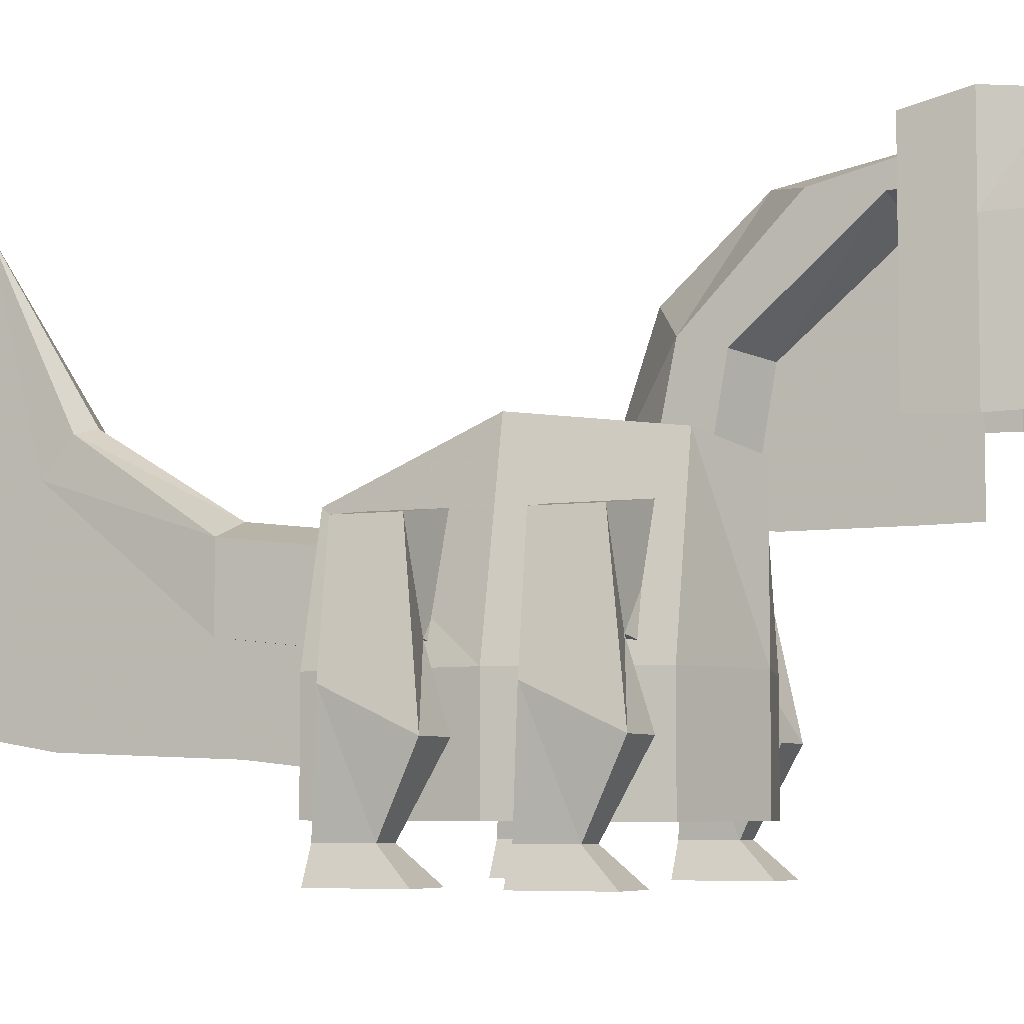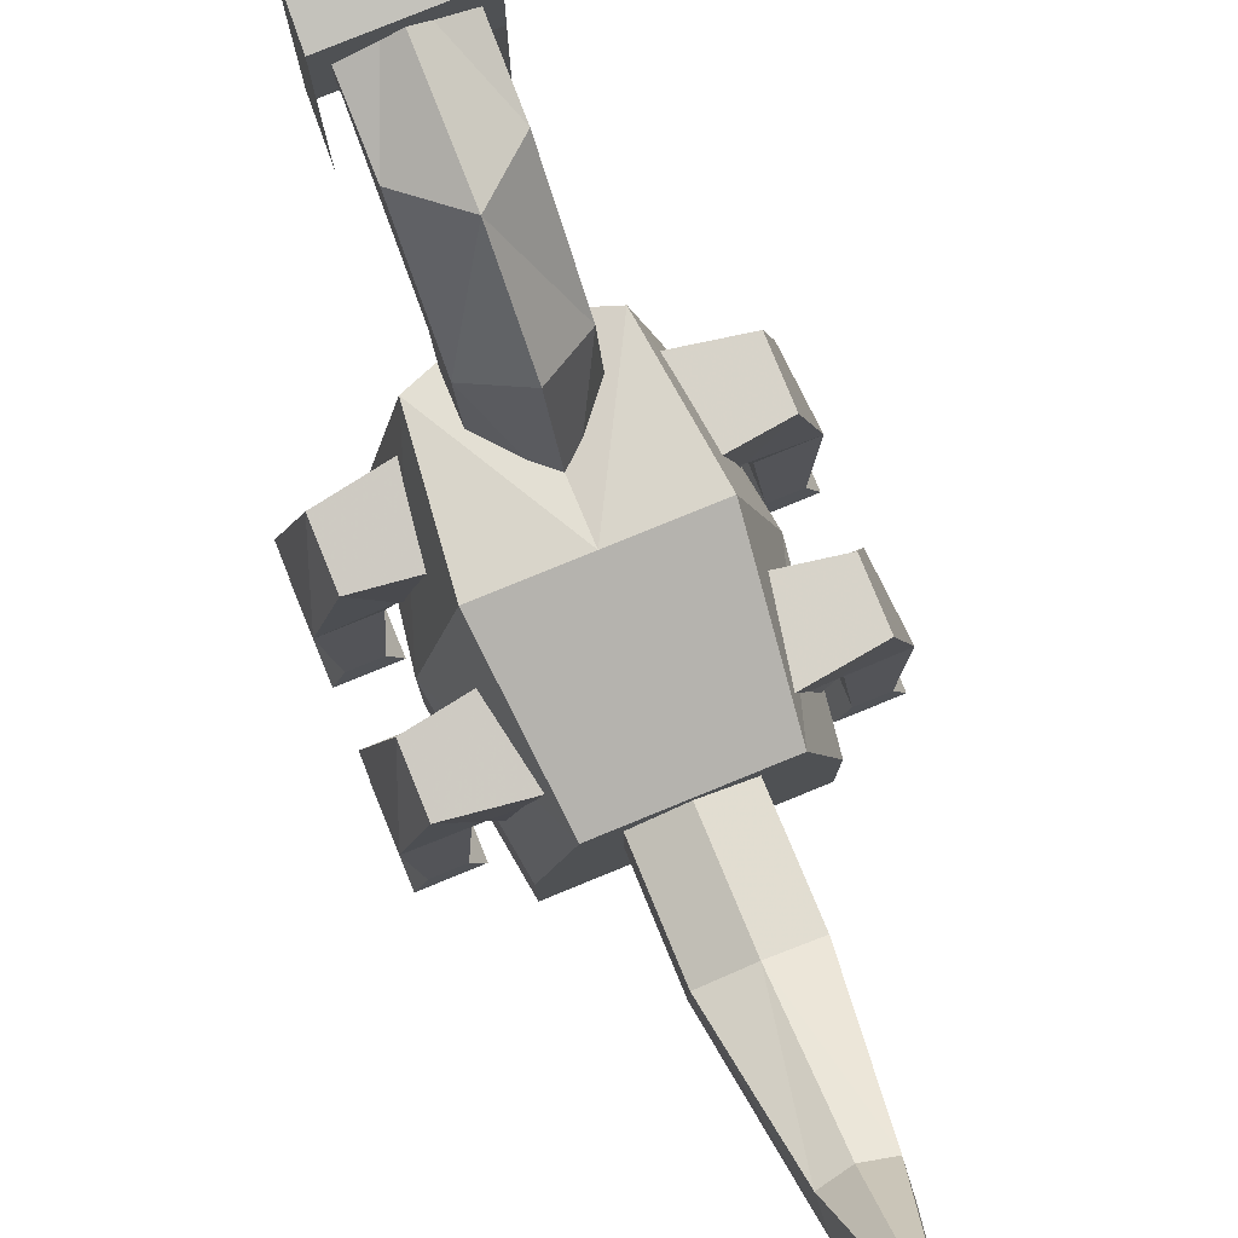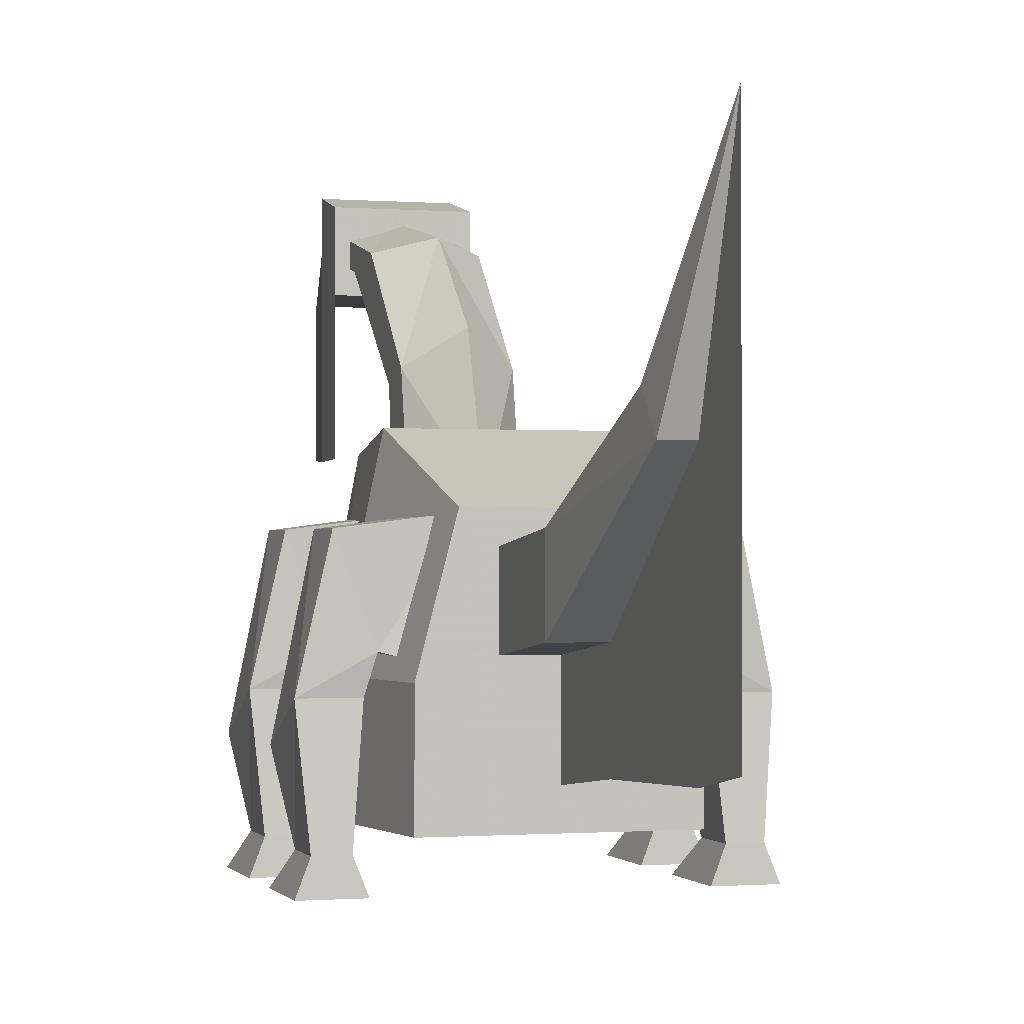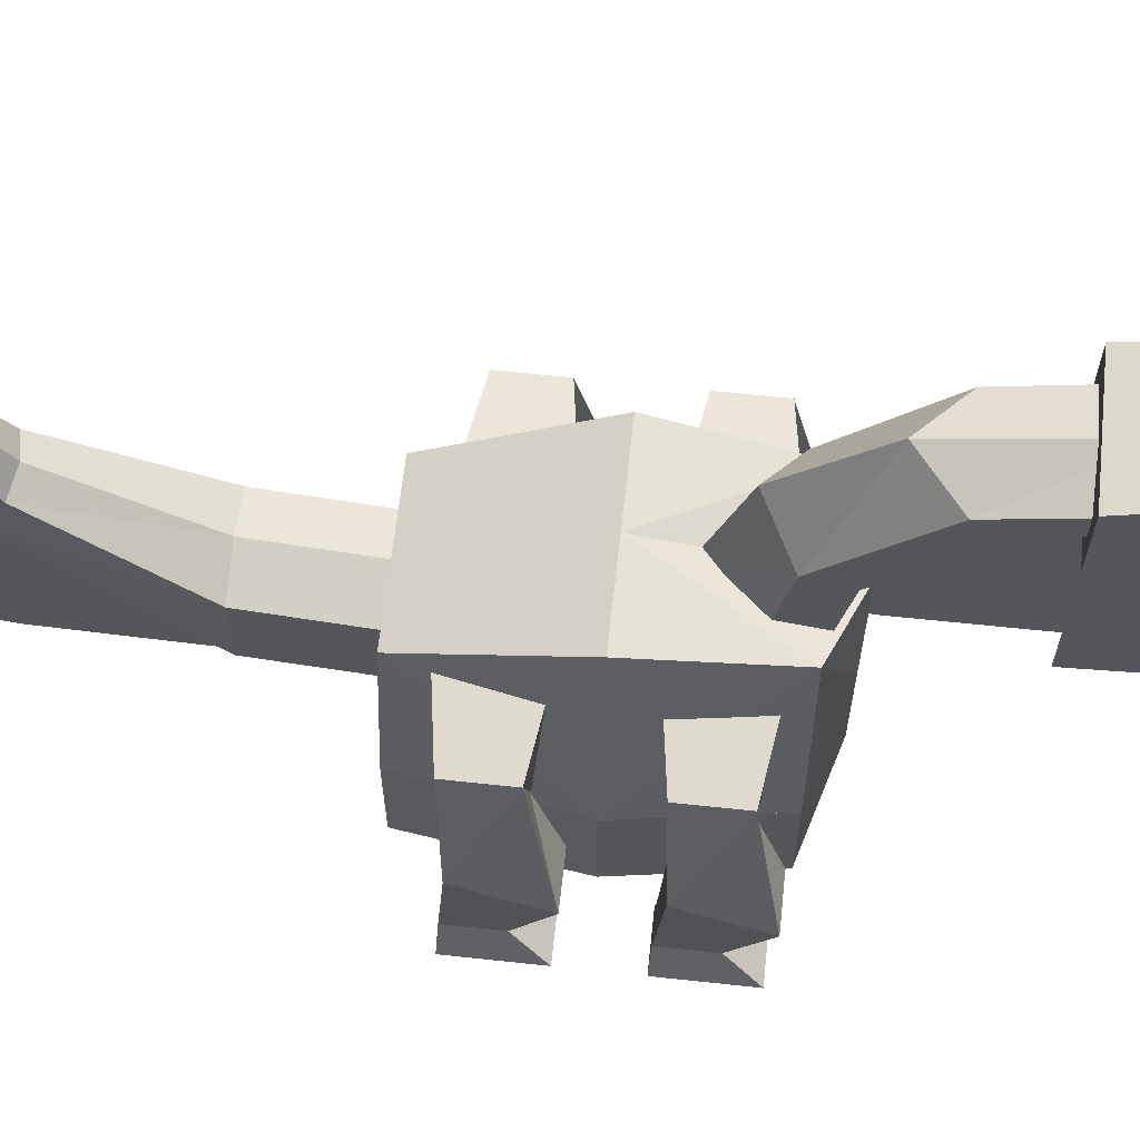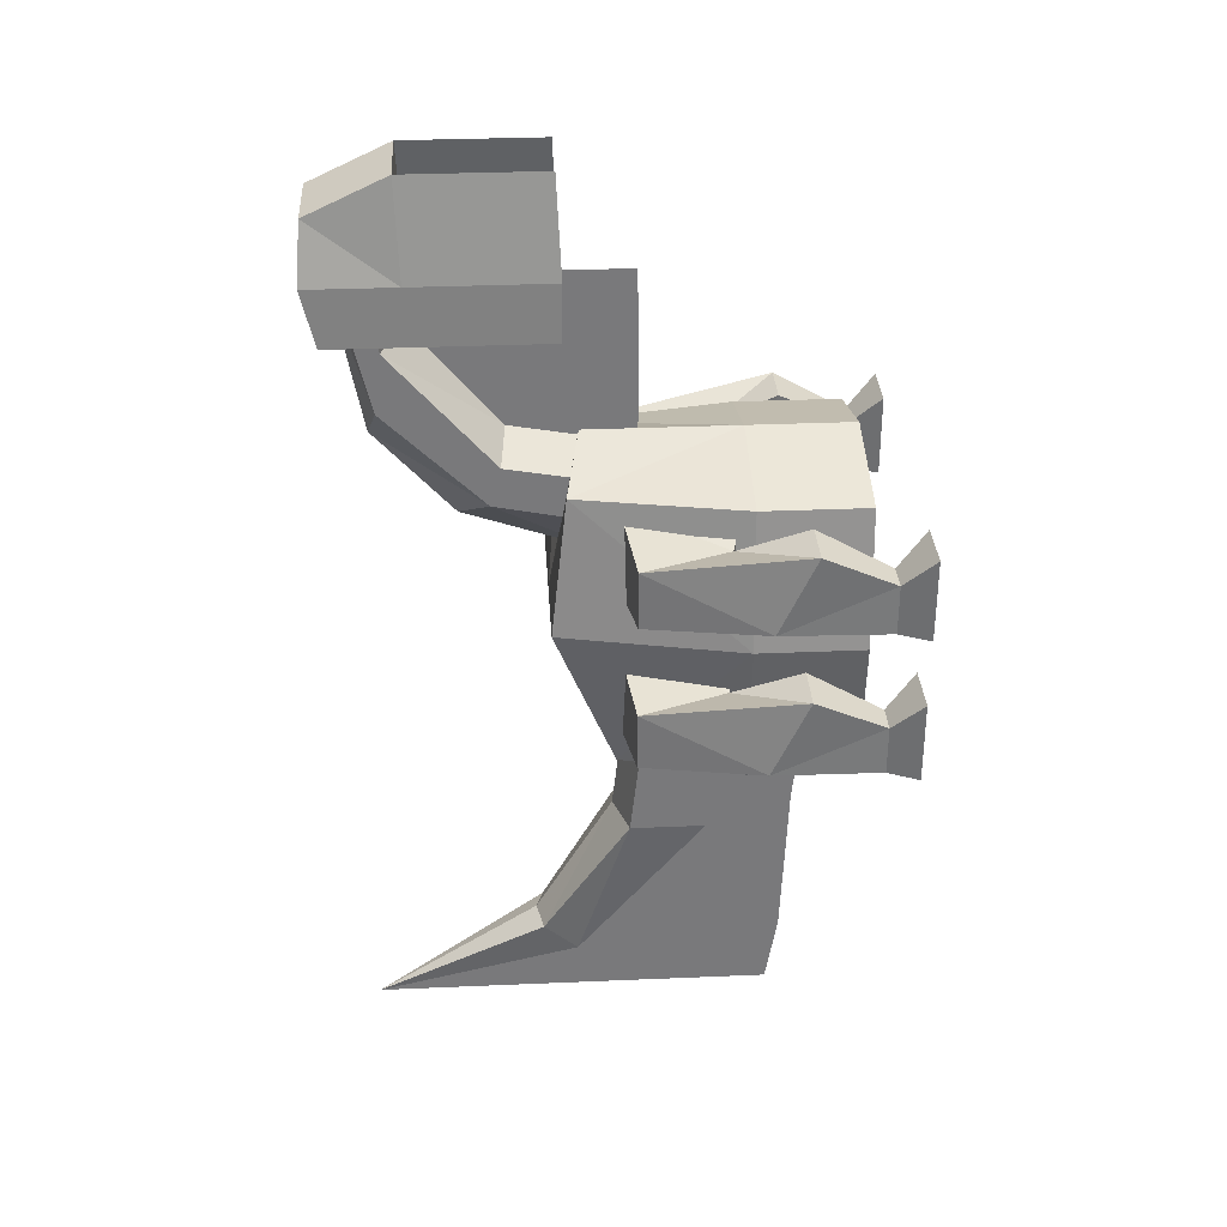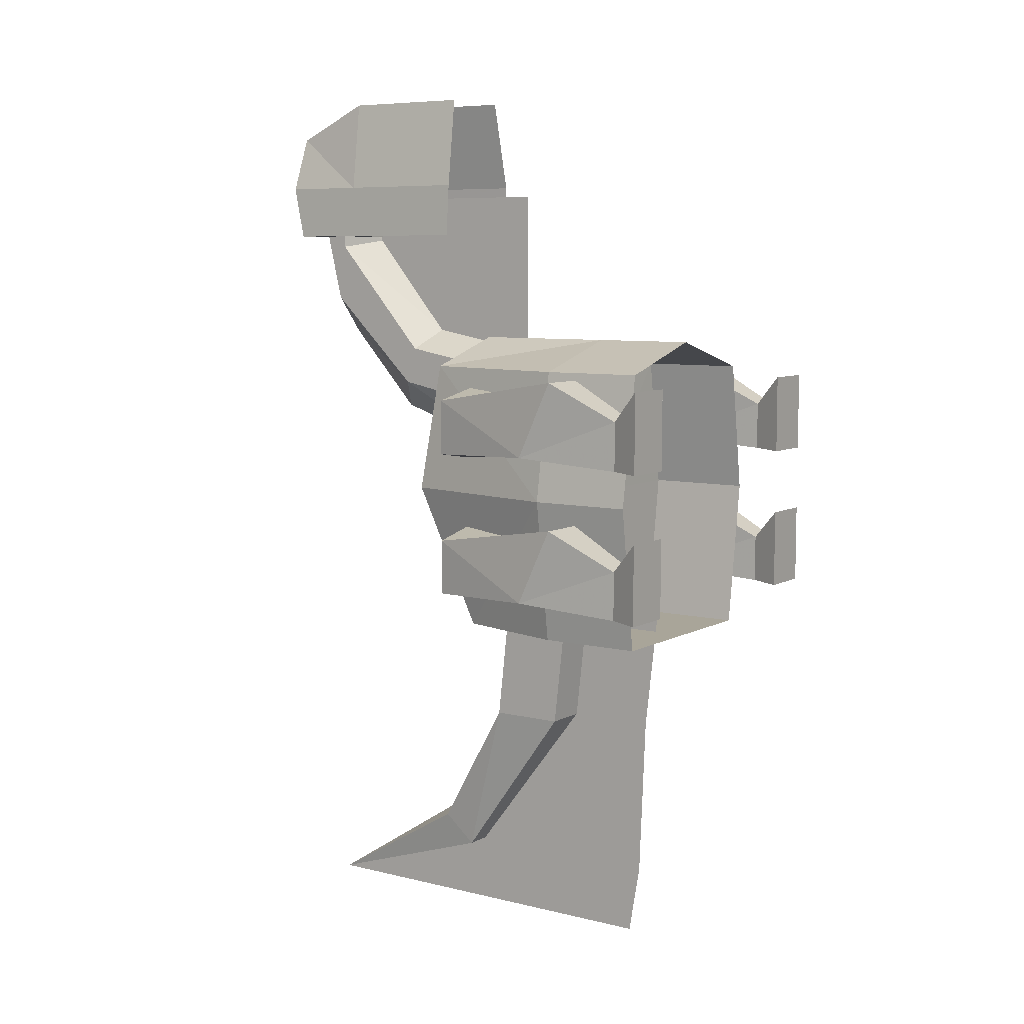
<metadata>
{"format":"obj","ext":"obj","renderer":"f3d","projection":"perspective","resolution":1024,"background":"white","views":[{"elev":-5.7,"azim":-65.8,"up":"+Y"},{"elev":79.8,"azim":157.8,"up":"+Y"},{"elev":-0.8,"azim":163.1,"up":"+Y"},{"elev":63.8,"azim":-83.8,"up":"+Y"},{"elev":32.4,"azim":-93.4,"up":"+Z"},{"elev":7.4,"azim":-55.4,"up":"+Z"}]}
</metadata>
<code>
o LegRightFront
v -1.01 2.114 1.563
v -1.01 2.114 0.4368
v -1.586 2.269 0.6192
v -1.586 2.269 1.381
v -0.79 3.566 1.563
v -0.79 3.566 0.4368
v -2.014 3.411 0.6192
v -2.014 3.411 1.381
v -1.704 1.841 0.6823
v -1.704 1.359 1.718
v -2.36 1.841 0.6823
v -2.36 1.359 1.718
v -1.835 0.4 0.5715
v -1.835 0.4 1.228
v -2.229 0.4 0.5715
v -2.229 0.4 1.228
v -1.677 0 0.5545
v -1.677 0 1.646
v -2.387 0 0.5545
v -2.387 -0 1.646
f 5 6 2
f 6 7 3
f 4 3 9
f 8 5 4
f 1 2 3
f 8 7 5
f 10 9 14
f 8 4 12
f 7 8 11
f 3 7 11
f 14 13 17
f 12 10 14
f 15 11 16
f 9 11 15
f 19 20 18
f 16 14 18
f 15 16 19
f 13 15 19
f 1 5 2
f 2 6 3
f 10 4 9
f 5 1 4
f 4 1 3
f 11 12 16
f 4 10 12
f 8 12 11
f 9 3 11
f 18 14 17
f 16 12 14
f 7 6 5
f 13 9 15
f 17 19 18
f 20 16 18
f 16 20 19
f 17 13 19
f 9 13 14
o LegRightBack
v -1.01 2.114 -0.4368
v -1.01 2.114 -1.563
v -1.586 2.269 -1.381
v -1.586 2.269 -0.6192
v -0.79 3.566 -0.4368
v -0.79 3.566 -1.563
v -2.014 3.411 -1.381
v -2.014 3.411 -0.6192
v -1.704 1.841 -1.318
v -1.704 1.359 -0.2823
v -2.36 1.841 -1.318
v -2.36 1.359 -0.2823
v -1.835 0.4 -1.428
v -1.835 0.4 -0.7715
v -2.229 0.4 -1.428
v -2.229 0.4 -0.7715
v -1.677 0 -1.446
v -1.677 0 -0.3545
v -2.387 0 -1.446
v -2.387 -0 -0.3545
f 25 26 22
f 26 27 23
f 24 23 29
f 28 25 24
f 21 22 23
f 28 27 25
f 30 29 34
f 28 24 32
f 27 28 31
f 23 27 31
f 34 33 37
f 32 30 34
f 35 31 36
f 29 31 35
f 39 40 38
f 36 34 38
f 35 36 39
f 33 35 39
f 21 25 22
f 22 26 23
f 30 24 29
f 25 21 24
f 24 21 23
f 31 32 36
f 24 30 32
f 28 32 31
f 29 23 31
f 38 34 37
f 36 32 34
f 27 26 25
f 33 29 35
f 37 39 38
f 40 36 38
f 36 40 39
f 37 33 39
f 29 33 34
o LegLeftBack
v 1.01 2.114 -0.4368
v 1.01 2.114 -1.563
v 1.586 2.269 -1.381
v 1.586 2.269 -0.6192
v 0.79 3.566 -0.4368
v 0.79 3.566 -1.563
v 2.014 3.411 -1.381
v 2.014 3.411 -0.6192
v 1.704 1.841 -1.318
v 1.704 1.359 -0.2823
v 2.36 1.841 -1.318
v 2.36 1.359 -0.2823
v 1.835 0.4 -1.428
v 1.835 0.4 -0.7715
v 2.229 0.4 -1.428
v 2.229 0.4 -0.7715
v 1.677 0 -1.446
v 1.677 0 -0.3545
v 2.387 0 -1.446
v 2.387 -0 -0.3545
f 45 46 42
f 46 47 43
f 44 43 49
f 48 45 44
f 41 42 43
f 48 47 45
f 50 49 54
f 48 44 52
f 47 48 51
f 43 47 51
f 54 53 57
f 52 50 54
f 55 51 56
f 49 51 55
f 59 60 58
f 56 54 58
f 55 56 59
f 53 55 59
f 41 45 42
f 42 46 43
f 50 44 49
f 45 41 44
f 44 41 43
f 51 52 56
f 44 50 52
f 48 52 51
f 49 43 51
f 58 54 57
f 56 52 54
f 47 46 45
f 53 49 55
f 57 59 58
f 60 56 58
f 56 60 59
f 57 53 59
f 49 53 54
o Tail
v -0.6 2.2 -1.6
v -0.6 2.4 -3.4
v 0.6 2.4 -3.4
v 0.6 2.2 -1.6
v -0.6 3.2 -1.6
v -0.6 3.4 -3.4
v 0.6 3.4 -3.4
v 0.6 3.2 -1.6
v 0 3.6 -3.4
v 0 2.4 -3.4
v 0 3.4 -1.6
v 0 2.2 -1.6
v -0.36 4.088 -5.606
v 0.36 4.088 -5.606
v -0.36 4.548 -5.22
v 0.36 4.548 -5.22
v 0 4.64 -5.143
v -0 4.088 -5.606
v 0 6.847 -6.558
v 0 1.2 -3.4
v 0 1 -1.6
v -0 1.288 -5.606
v 0 1.447 -6.558
f 65 66 62
f 66 69 75
f 67 68 63
f 71 65 72
f 72 70 63
f 71 69 66
f 63 70 74
f 68 71 72
f 61 62 70
f 68 67 71
f 70 62 73
f 67 63 74
f 69 67 76
f 62 66 73
f 75 77 79
f 74 78 79
f 78 73 79
f 76 74 79
f 77 76 79
f 73 75 79
f 78 83 79
f 70 82 78
f 72 80 70
f 61 65 62
f 69 77 75
f 68 64 63
f 65 61 72
f 64 72 63
f 65 71 66
f 70 78 74
f 64 68 72
f 72 61 70
f 67 69 71
f 78 70 73
f 76 67 74
f 77 69 76
f 66 75 73
f 82 83 78
f 80 82 70
f 81 80 72
o LegLeftFront
v 1.01 2.114 1.563
v 1.01 2.114 0.4368
v 1.586 2.269 0.6192
v 1.586 2.269 1.381
v 0.79 3.566 1.563
v 0.79 3.566 0.4368
v 2.014 3.411 0.6192
v 2.014 3.411 1.381
v 1.704 1.841 0.6823
v 1.704 1.359 1.718
v 2.36 1.841 0.6823
v 2.36 1.359 1.718
v 1.835 0.4 0.5715
v 1.835 0.4 1.228
v 2.229 0.4 0.5715
v 2.229 0.4 1.228
v 1.677 0 0.5545
v 1.677 0 1.646
v 2.387 0 0.5545
v 2.387 -0 1.646
f 88 89 85
f 89 90 86
f 87 86 92
f 91 88 87
f 84 85 86
f 91 90 88
f 93 92 97
f 91 87 95
f 90 91 94
f 86 90 94
f 97 96 100
f 95 93 97
f 98 94 99
f 92 94 98
f 102 103 101
f 99 97 101
f 98 99 102
f 96 98 102
f 84 88 85
f 85 89 86
f 93 87 92
f 88 84 87
f 87 84 86
f 94 95 99
f 87 93 95
f 91 95 94
f 92 86 94
f 101 97 100
f 99 95 97
f 90 89 88
f 96 92 98
f 100 102 101
f 103 99 101
f 99 103 102
f 100 96 102
f 92 96 97
o Head
v -0.7434 5.999 4.444
v -0.7744 6.016 3.716
v 0.7744 6.016 3.716
v 0.7434 5.999 4.444
v -0.7434 7.16 4.444
v -0.7744 6.984 3.716
v 0.7744 6.984 3.716
v 0.7434 7.16 4.444
v -0.5204 6.053 5.69
v 0.5204 6.053 5.69
v -0.5204 7.106 5.199
v 0.5204 7.106 5.199
v -0.7434 4.199 4.444
v -0.7744 4.216 3.716
v 0.7744 4.216 3.716
v 0.7434 4.199 4.444
v -0.5204 4.253 5.69
v 0.5204 4.253 5.69
f 108 109 104
f 109 110 106
f 110 111 107
f 104 107 113
f 104 105 106
f 111 110 109
f 115 114 112
f 111 108 114
f 107 111 115
f 108 104 114
f 107 113 121
f 112 104 120
f 107 118 106
f 105 117 104
f 109 105 104
f 105 109 106
f 106 110 107
f 112 104 113
f 107 104 106
f 108 111 109
f 113 115 112
f 115 111 114
f 113 107 115
f 104 112 114
f 119 107 121
f 104 116 120
f 119 118 107
f 104 117 116
o Neck
v -0.6 3.777 1.817
v -0.6 3.792 1.257
v 0.6 3.792 1.257
v 0.6 3.777 1.817
v -0.6 4.949 2.024
v -0.6 5.09 1.517
v 0.6 5.09 1.517
v 0.6 4.949 2.024
v 0 5.49 1.117
v 0 3.717 0.5101
v 0 4.883 2.29
v 0 3.71 2.083
v -0.6 6.297 3.558
v -0.6 6.392 2.783
v 0.6 6.392 2.783
v 0.6 6.297 3.558
v 0 6.525 2.252
v -0 6.04 3.656
v -0.6 6.326 4.274
v -0.6 6.746 4.278
v 0.6 6.746 4.278
v 0.6 6.326 4.274
v -0 6.901 4.226
v -0 6.106 4.278
v 0 3.283 2.29
v 0 3.31 2.083
v -0 3.289 3.656
v -0 3.299 4.278
f 126 127 122
f 130 128 131
f 128 129 125
f 132 126 122
f 133 131 124
f 130 127 138
f 127 130 131
f 129 132 125
f 122 123 133
f 132 129 137
f 138 135 144
f 139 137 143
f 126 132 134
f 129 128 136
f 128 130 138
f 127 126 135
f 145 144 140
f 143 142 144
f 134 139 140
f 137 136 142
f 136 138 144
f 135 134 141
f 145 149 139
f 139 148 132
f 133 132 146
f 127 123 122
f 128 124 131
f 124 128 125
f 133 132 122
f 125 133 124
f 127 135 138
f 123 127 131
f 132 133 125
f 123 131 133
f 139 132 137
f 135 141 144
f 145 139 143
f 132 139 134
f 137 129 136
f 136 128 138
f 126 134 135
f 144 141 140
f 145 143 144
f 139 145 140
f 143 137 142
f 142 136 144
f 134 140 141
f 139 149 148
f 132 148 146
f 147 133 146
o Body
v -1.4 1.992 1.8
v -1.4 2 -2
v 1.4 2 -2
v 1.4 1.992 1.8
v -0.98 4.192 1.8
v -0.98 3.6 -2
v 0.98 3.6 -2
v 0.98 4.192 1.8
v -1.176 4.4 0
v -1.68 2 0
v 1.176 4.4 0
v 1.68 2 0
v 0 3.6 -2
v 0 2 -2
v 0 4 2.2
v 0 2 2.2
v 0 2 0
v -0 4.4 0
v -1.4 0.592 1.8
v -1.4 0.6 -2
v 1.4 0.6 -2
v 1.4 0.592 1.8
v -1.68 0.6 0
v 1.68 0.6 0
v 0 0.6 -2
v 0 0.6 2.2
f 158 155 159
f 162 156 163
f 160 157 161
f 164 154 165
f 166 163 152
f 167 162 155
f 154 158 159
f 156 160 161
f 165 166 153
f 164 167 154
f 155 162 163
f 157 164 165
f 159 151 166
f 160 156 167
f 150 159 166
f 157 160 167
f 150 175 165
f 152 174 163
f 153 173 161
f 151 172 159
f 153 165 175
f 152 161 173
f 163 169 151
f 159 172 150
f 155 151 159
f 156 152 163
f 157 153 161
f 154 150 165
f 161 166 152
f 158 167 155
f 150 154 159
f 152 156 161
f 166 161 153
f 167 158 154
f 151 155 163
f 153 157 165
f 151 163 166
f 156 162 167
f 165 150 166
f 164 157 167
f 168 175 150
f 170 174 152
f 171 173 153
f 169 172 151
f 171 153 175
f 170 152 173
f 174 169 163
f 150 172 168

</code>
